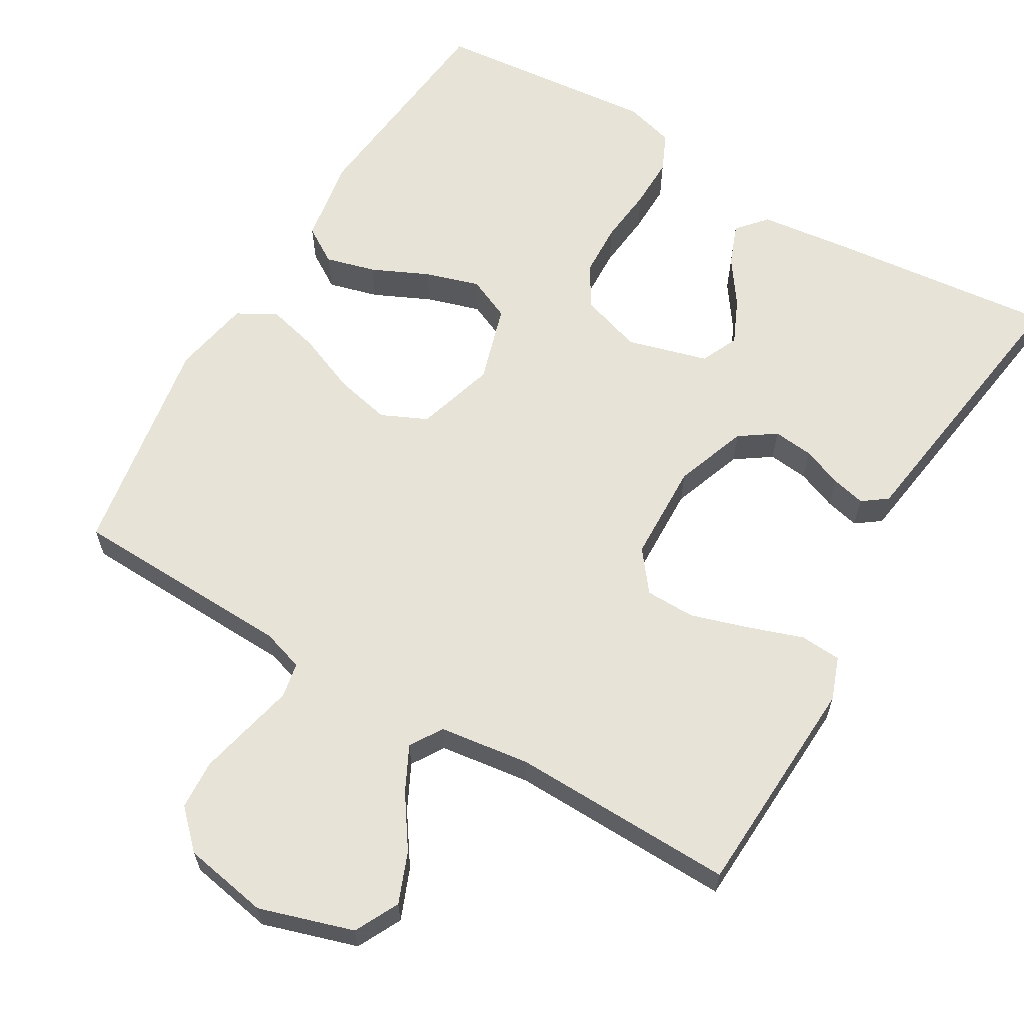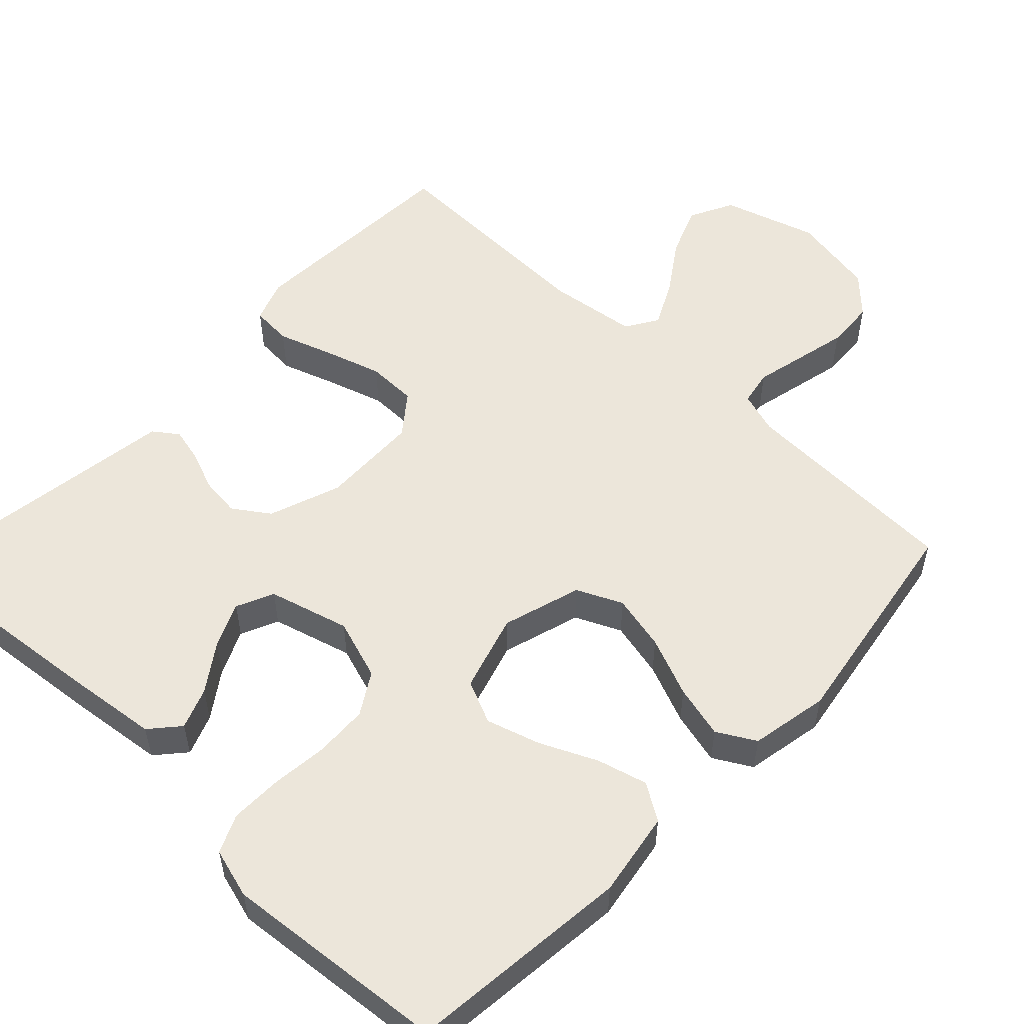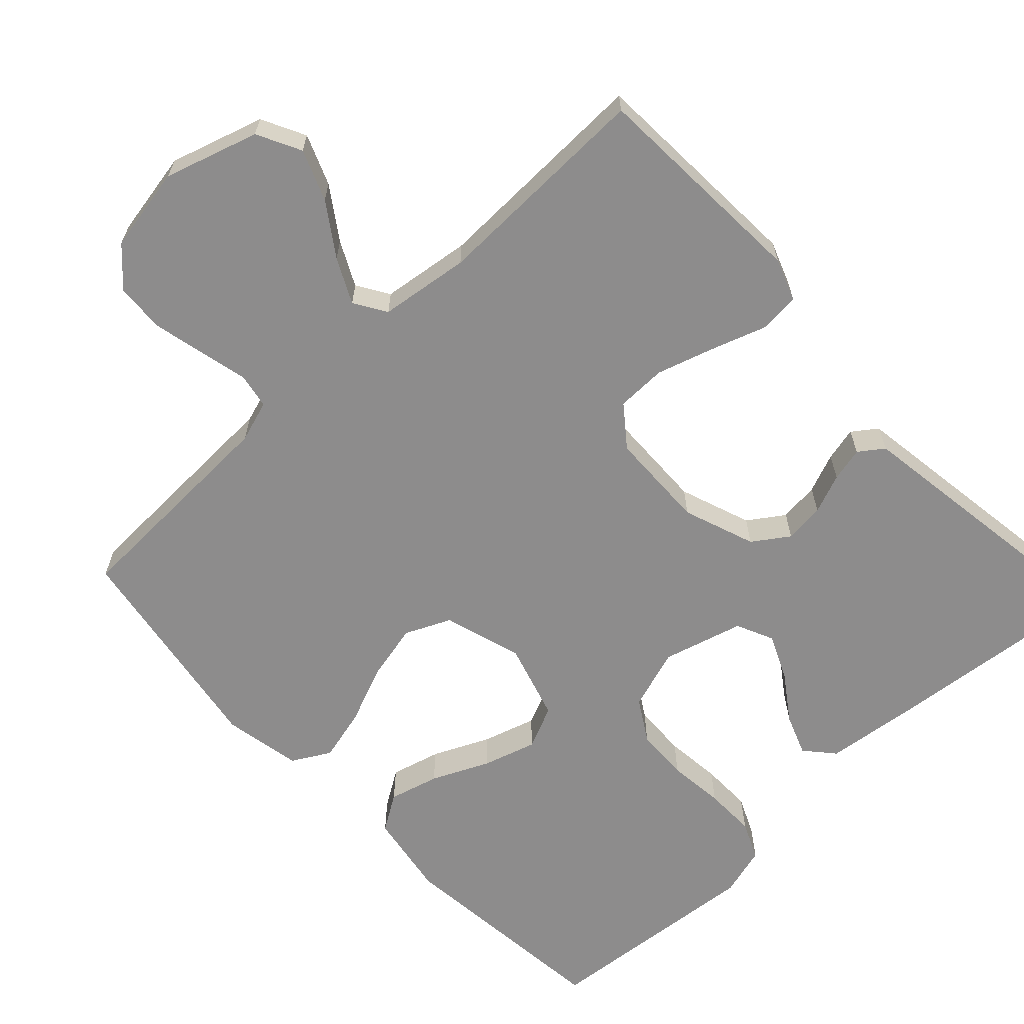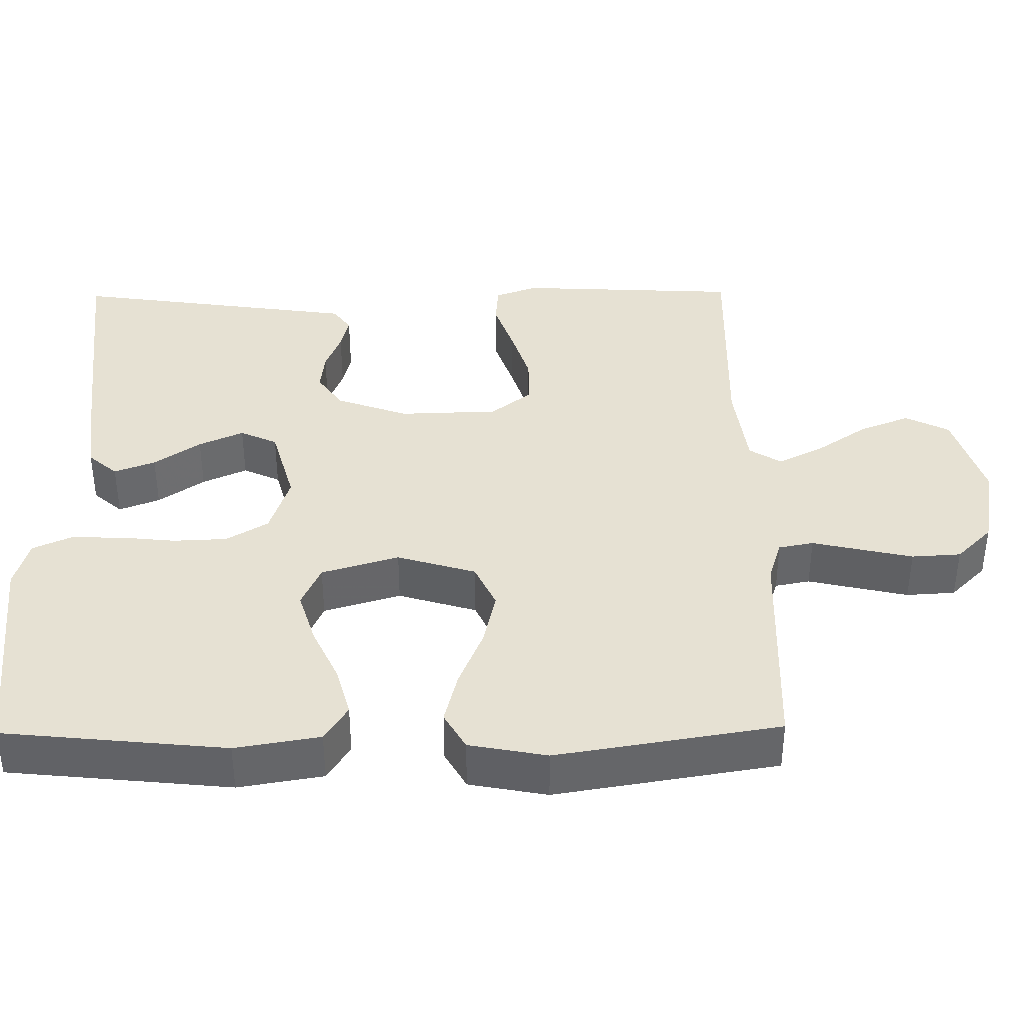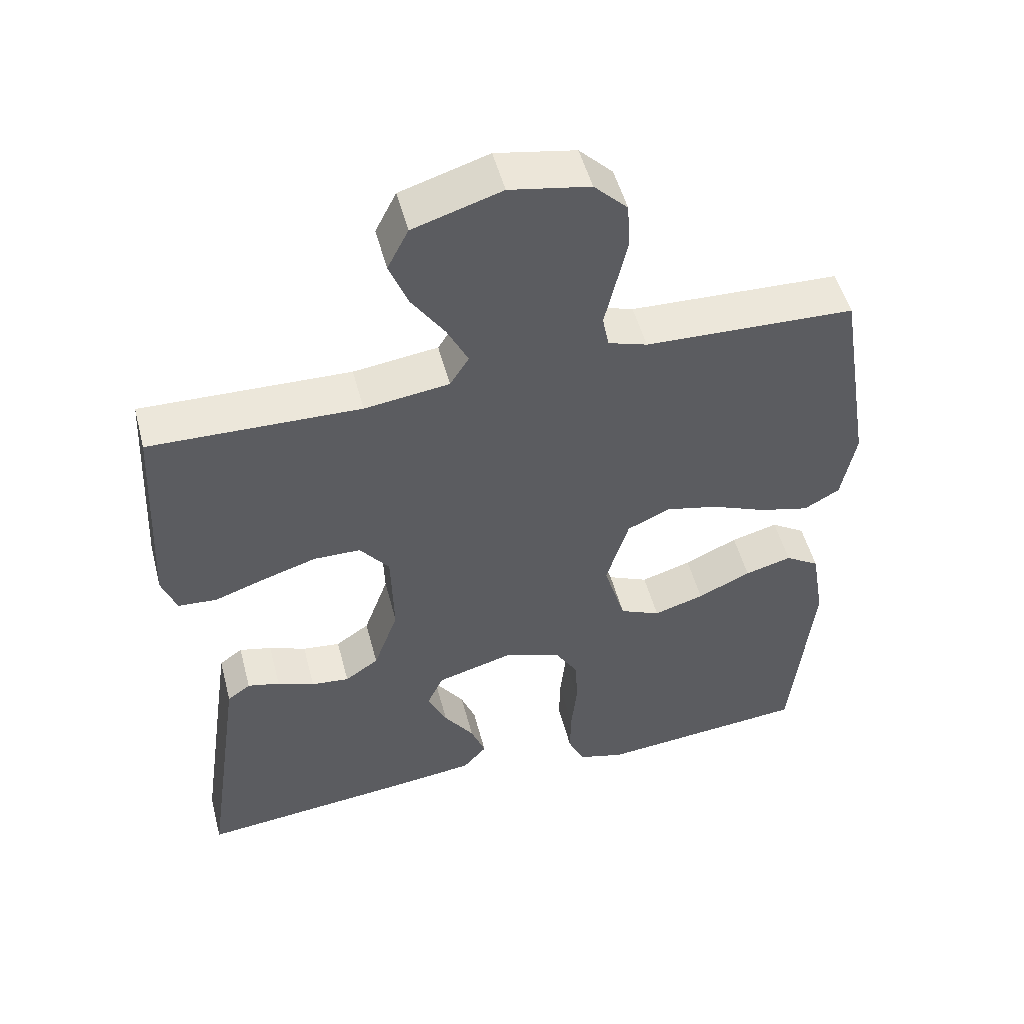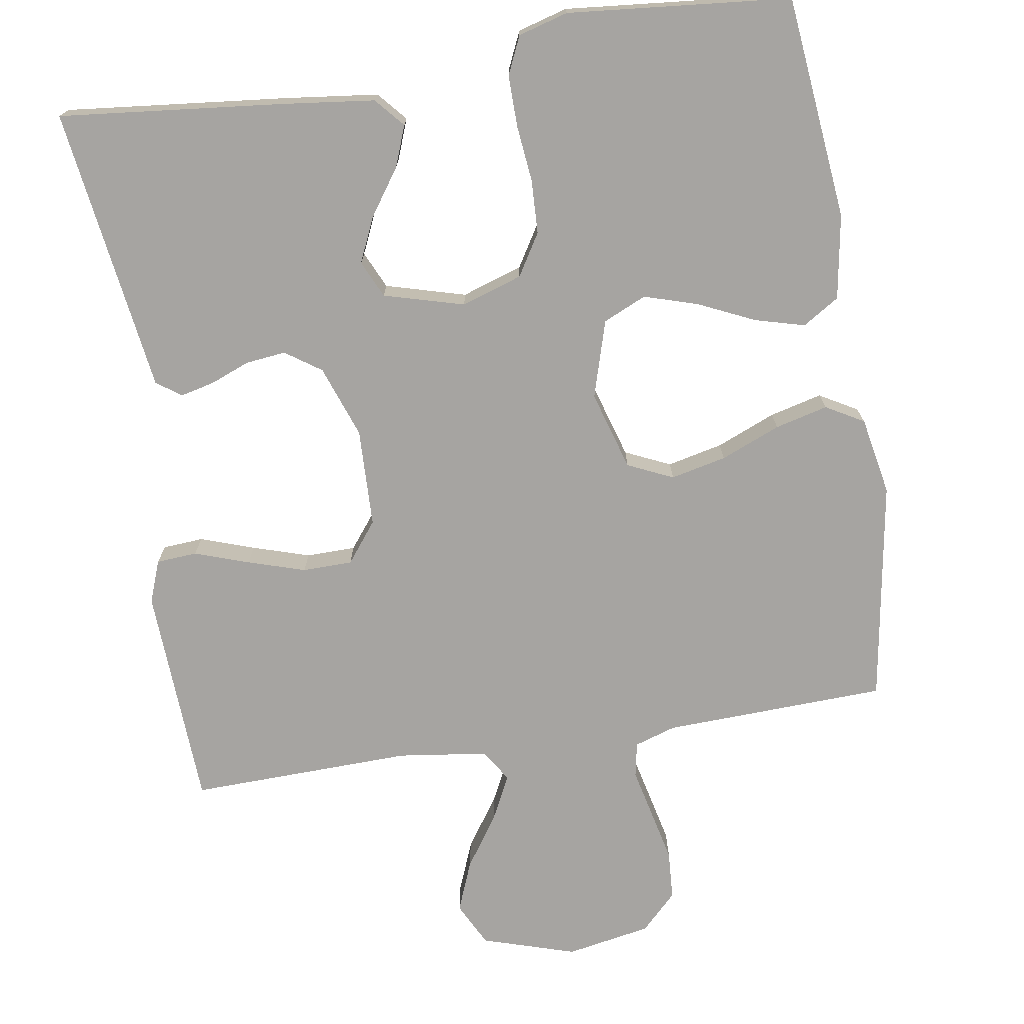
<metadata>
{"format":"obj","ext":"obj","renderer":"f3d","projection":"perspective","resolution":1024,"background":"white","views":[{"elev":62.7,"azim":30.4,"up":"+Y"},{"elev":54.3,"azim":-136.4,"up":"+Y"},{"elev":-64.3,"azim":43.2,"up":"+Y"},{"elev":38.7,"azim":-90.7,"up":"+Y"},{"elev":51.1,"azim":165.4,"up":"+Z"},{"elev":-73.5,"azim":-171.0,"up":"+Y"}]}
</metadata>
<code>
v 0.5 0.07 -0.5
v 0.2 0.07 -0.469
v 0.074 0.07 -0.454
v 0.04 0.07 -0.415
v 0.061 0.07 -0.36
v 0.104 0.07 -0.298
v 0.131 0.07 -0.238
v 0.108 0.07 -0.188
v 0 0.07 -0.158
v -0.082 0.07 -0.185
v -0.116 0.07 -0.241
v -0.119 0.07 -0.313
v -0.111 0.07 -0.389
v -0.11 0.07 -0.458
v -0.133 0.07 -0.509
v -0.2 0.07 -0.528
v -0.5 0.07 -0.5
v -0.531 0.07 -0.2
v -0.512 0.07 -0.086
v -0.463 0.07 -0.055
v -0.396 0.07 -0.073
v -0.32 0.07 -0.108
v -0.248 0.07 -0.13
v -0.19 0.07 -0.104
v -0.159 0.07 0
v -0.191 0.07 0.106
v -0.252 0.07 0.134
v -0.327 0.07 0.117
v -0.407 0.07 0.084
v -0.478 0.07 0.066
v -0.529 0.07 0.095
v -0.549 0.07 0.2
v -0.5 0.07 0.5
v -0.2 0.07 0.511
v -0.144 0.07 0.529
v -0.135 0.07 0.576
v -0.15 0.07 0.641
v -0.166 0.07 0.711
v -0.162 0.07 0.777
v -0.114 0.07 0.825
v 0 0.07 0.846
v 0.126 0.07 0.807
v 0.156 0.07 0.748
v 0.129 0.07 0.68
v 0.082 0.07 0.611
v 0.052 0.07 0.551
v 0.079 0.07 0.508
v 0.2 0.07 0.492
v 0.5 0.07 0.5
v 0.515 0.07 0.2
v 0.494 0.07 0.143
v 0.439 0.07 0.139
v 0.366 0.07 0.164
v 0.289 0.07 0.188
v 0.222 0.07 0.187
v 0.18 0.07 0.133
v 0.176 0.07 0
v 0.211 0.07 -0.097
v 0.259 0.07 -0.13
v 0.313 0.07 -0.124
v 0.366 0.07 -0.103
v 0.412 0.07 -0.092
v 0.445 0.07 -0.116
v 0.457 0.07 -0.2
v 0.5 0 -0.5
v 0.2 0 -0.469
v 0.074 0 -0.454
v 0.04 0 -0.415
v 0.061 0 -0.36
v 0.104 0 -0.298
v 0.131 0 -0.238
v 0.108 0 -0.188
v 0 0 -0.158
v -0.082 0 -0.185
v -0.116 0 -0.241
v -0.119 0 -0.313
v -0.111 0 -0.389
v -0.11 0 -0.458
v -0.133 0 -0.509
v -0.2 0 -0.528
v -0.5 0 -0.5
v -0.531 0 -0.2
v -0.512 0 -0.086
v -0.463 0 -0.055
v -0.396 0 -0.073
v -0.32 0 -0.108
v -0.248 0 -0.13
v -0.19 0 -0.104
v -0.159 0 0
v -0.191 0 0.106
v -0.252 0 0.134
v -0.327 0 0.117
v -0.407 0 0.084
v -0.478 0 0.066
v -0.529 0 0.095
v -0.549 0 0.2
v -0.5 0 0.5
v -0.2 0 0.511
v -0.144 0 0.529
v -0.135 0 0.576
v -0.15 0 0.641
v -0.166 0 0.711
v -0.162 0 0.777
v -0.114 0 0.825
v 0 0 0.846
v 0.126 0 0.807
v 0.156 0 0.748
v 0.129 0 0.68
v 0.082 0 0.611
v 0.052 0 0.551
v 0.079 0 0.508
v 0.2 0 0.492
v 0.5 0 0.5
v 0.515 0 0.2
v 0.494 0 0.143
v 0.439 0 0.139
v 0.366 0 0.164
v 0.289 0 0.188
v 0.222 0 0.187
v 0.18 0 0.133
v 0.176 0 0
v 0.211 0 -0.097
v 0.259 0 -0.13
v 0.313 0 -0.124
v 0.366 0 -0.103
v 0.412 0 -0.092
v 0.445 0 -0.116
v 0.457 0 -0.2
f 61 62 63 64
f 60 61 64 1
f 59 60 1 2
f 58 59 2 3
f 50 51 52 53
f 48 49 50 53
f 47 48 53 54
f 42 43 44 45
f 42 45 46
f 41 42 46
f 40 41 46
f 39 40 46
f 36 37 38 39
f 36 39 46 47
f 31 32 33 34
f 31 34 35
f 28 29 30 31
f 27 28 31 35
f 26 27 35
f 25 26 35 36
f 19 20 21 22
f 19 22 23
f 18 19 23
f 17 18 23
f 16 17 23 24
f 12 13 14 15
f 11 12 15 16
f 3 4 5 6
f 3 6 7
f 58 3 7
f 57 58 7 8
f 56 57 8 9
f 36 47 54 55
f 25 36 55 56
f 11 16 24 25
f 10 11 25
f 9 10 25 56
f 128 127 126 125
f 65 128 125 124
f 66 65 124 123
f 67 66 123 122
f 117 116 115 114
f 117 114 113 112
f 118 117 112 111
f 109 108 107 106
f 110 109 106
f 110 106 105
f 110 105 104
f 110 104 103
f 103 102 101 100
f 111 110 103 100
f 98 97 96 95
f 99 98 95
f 95 94 93 92
f 99 95 92 91
f 99 91 90
f 100 99 90 89
f 86 85 84 83
f 87 86 83
f 87 83 82
f 87 82 81
f 88 87 81 80
f 79 78 77 76
f 80 79 76 75
f 70 69 68 67
f 71 70 67
f 71 67 122
f 72 71 122 121
f 73 72 121 120
f 119 118 111 100
f 120 119 100 89
f 89 88 80 75
f 89 75 74
f 120 89 74 73
f 1 65 66 2
f 2 66 67 3
f 3 67 68 4
f 4 68 69 5
f 5 69 70 6
f 6 70 71 7
f 7 71 72 8
f 8 72 73 9
f 9 73 74 10
f 10 74 75 11
f 11 75 76 12
f 12 76 77 13
f 13 77 78 14
f 14 78 79 15
f 15 79 80 16
f 16 80 81 17
f 17 81 82 18
f 18 82 83 19
f 19 83 84 20
f 20 84 85 21
f 21 85 86 22
f 22 86 87 23
f 23 87 88 24
f 24 88 89 25
f 25 89 90 26
f 26 90 91 27
f 27 91 92 28
f 28 92 93 29
f 29 93 94 30
f 30 94 95 31
f 31 95 96 32
f 32 96 97 33
f 33 97 98 34
f 34 98 99 35
f 35 99 100 36
f 36 100 101 37
f 37 101 102 38
f 38 102 103 39
f 39 103 104 40
f 40 104 105 41
f 41 105 106 42
f 42 106 107 43
f 43 107 108 44
f 44 108 109 45
f 45 109 110 46
f 46 110 111 47
f 47 111 112 48
f 48 112 113 49
f 49 113 114 50
f 50 114 115 51
f 51 115 116 52
f 52 116 117 53
f 53 117 118 54
f 54 118 119 55
f 55 119 120 56
f 56 120 121 57
f 57 121 122 58
f 58 122 123 59
f 59 123 124 60
f 60 124 125 61
f 61 125 126 62
f 62 126 127 63
f 63 127 128 64
f 64 128 65 1

</code>
